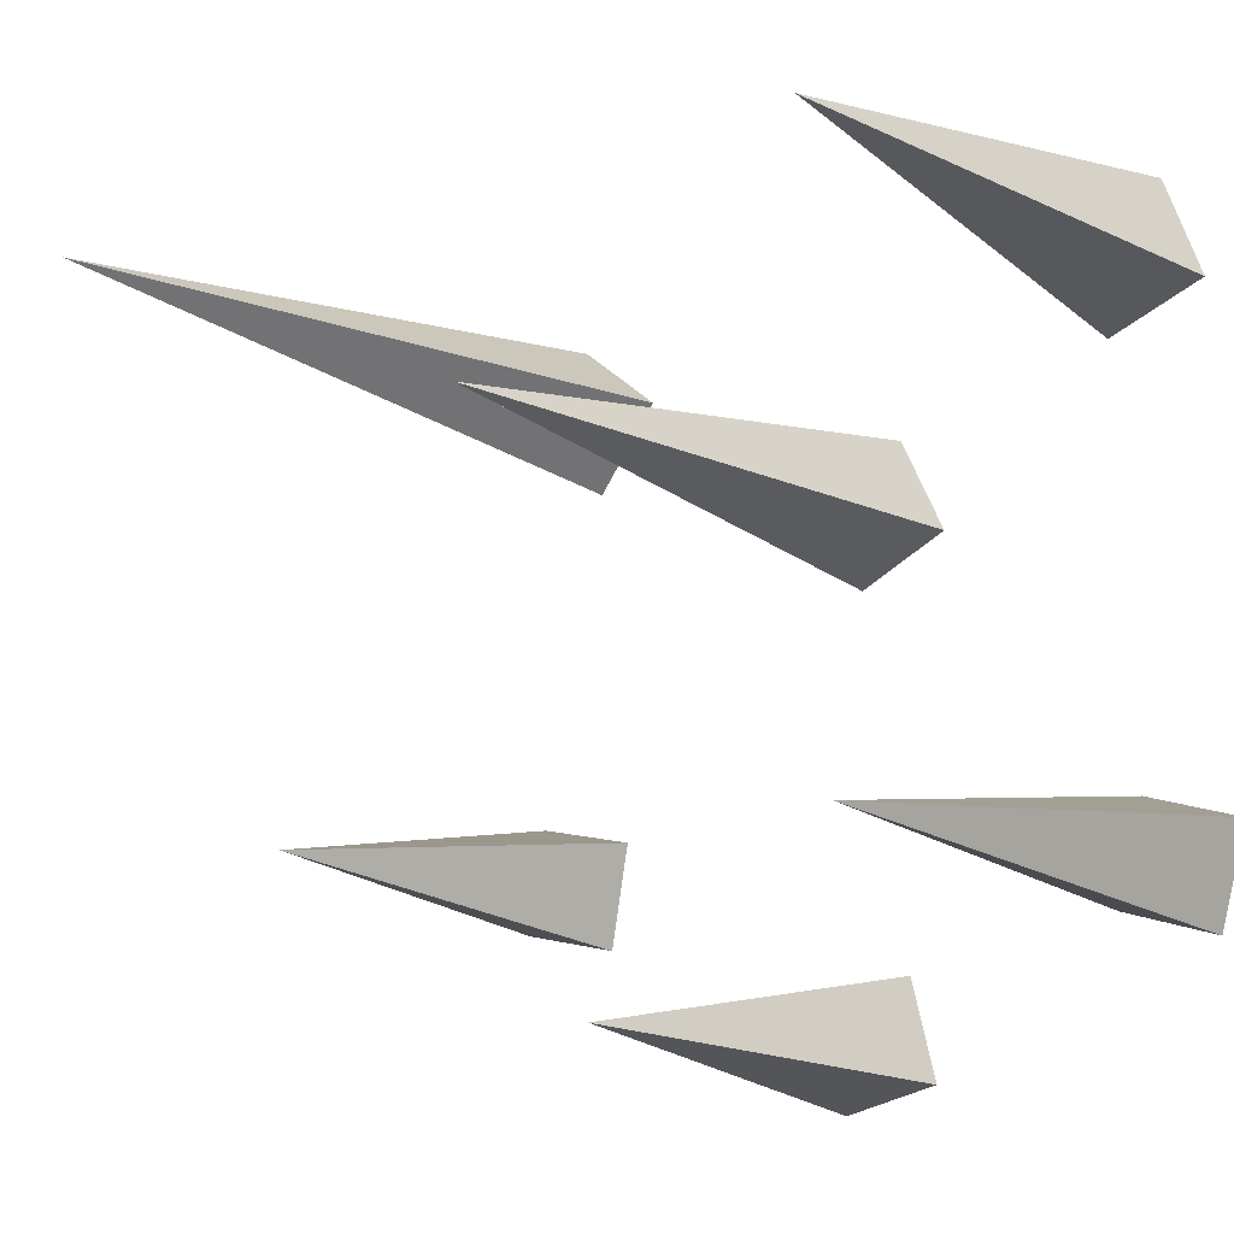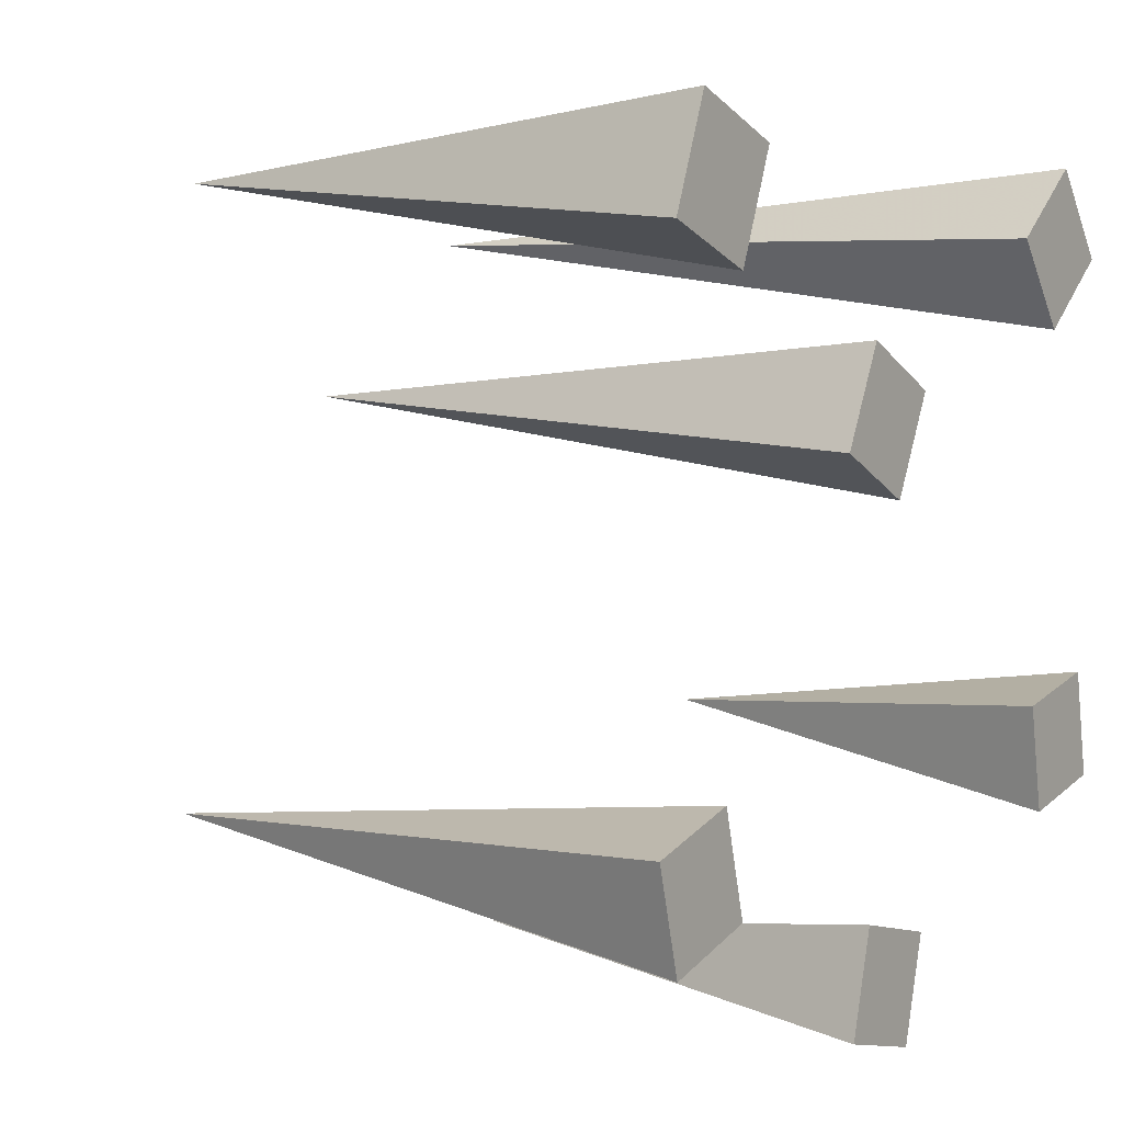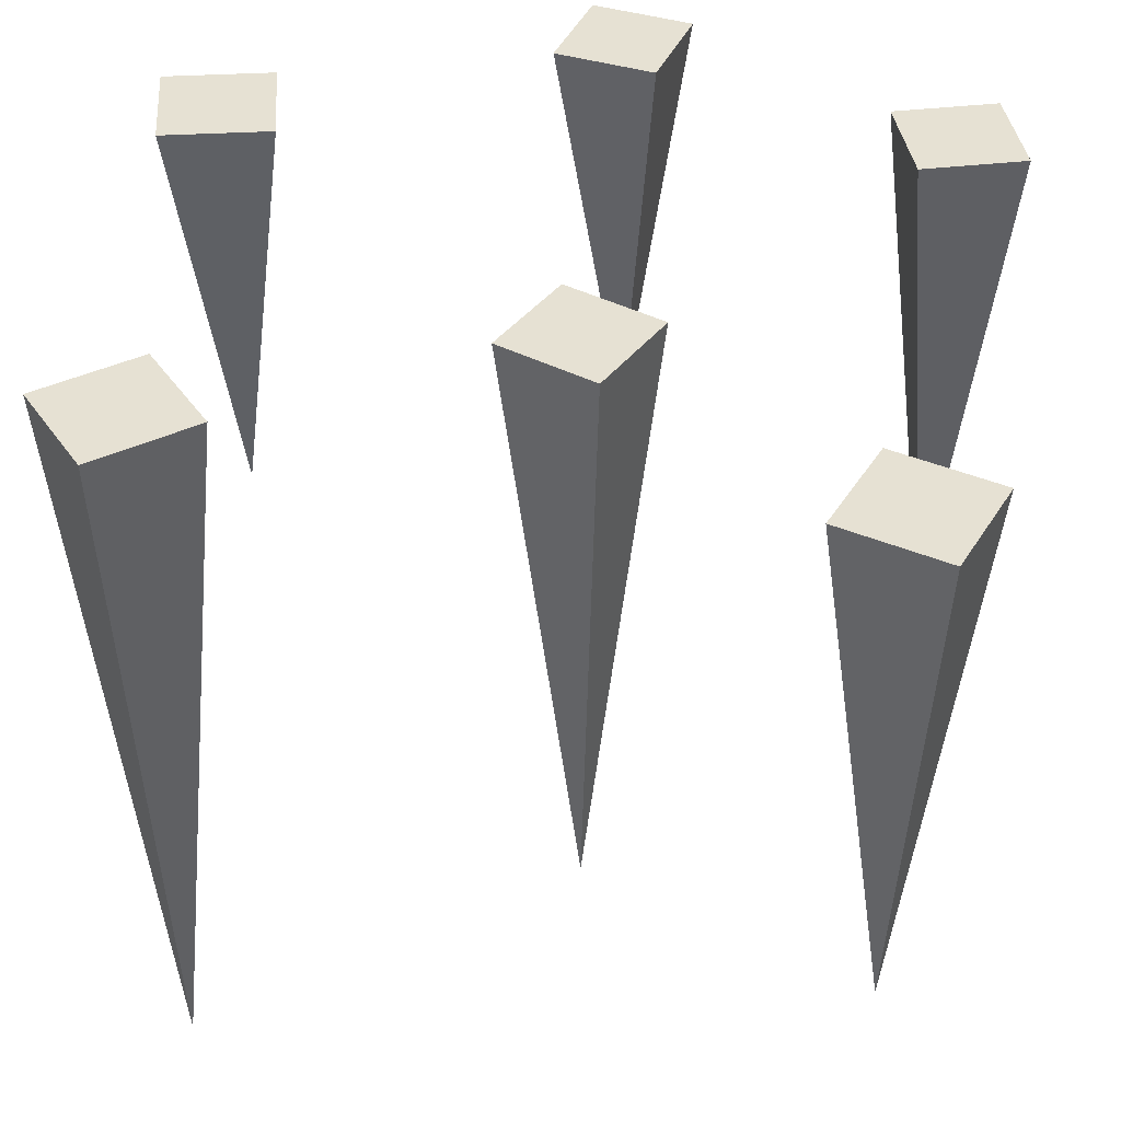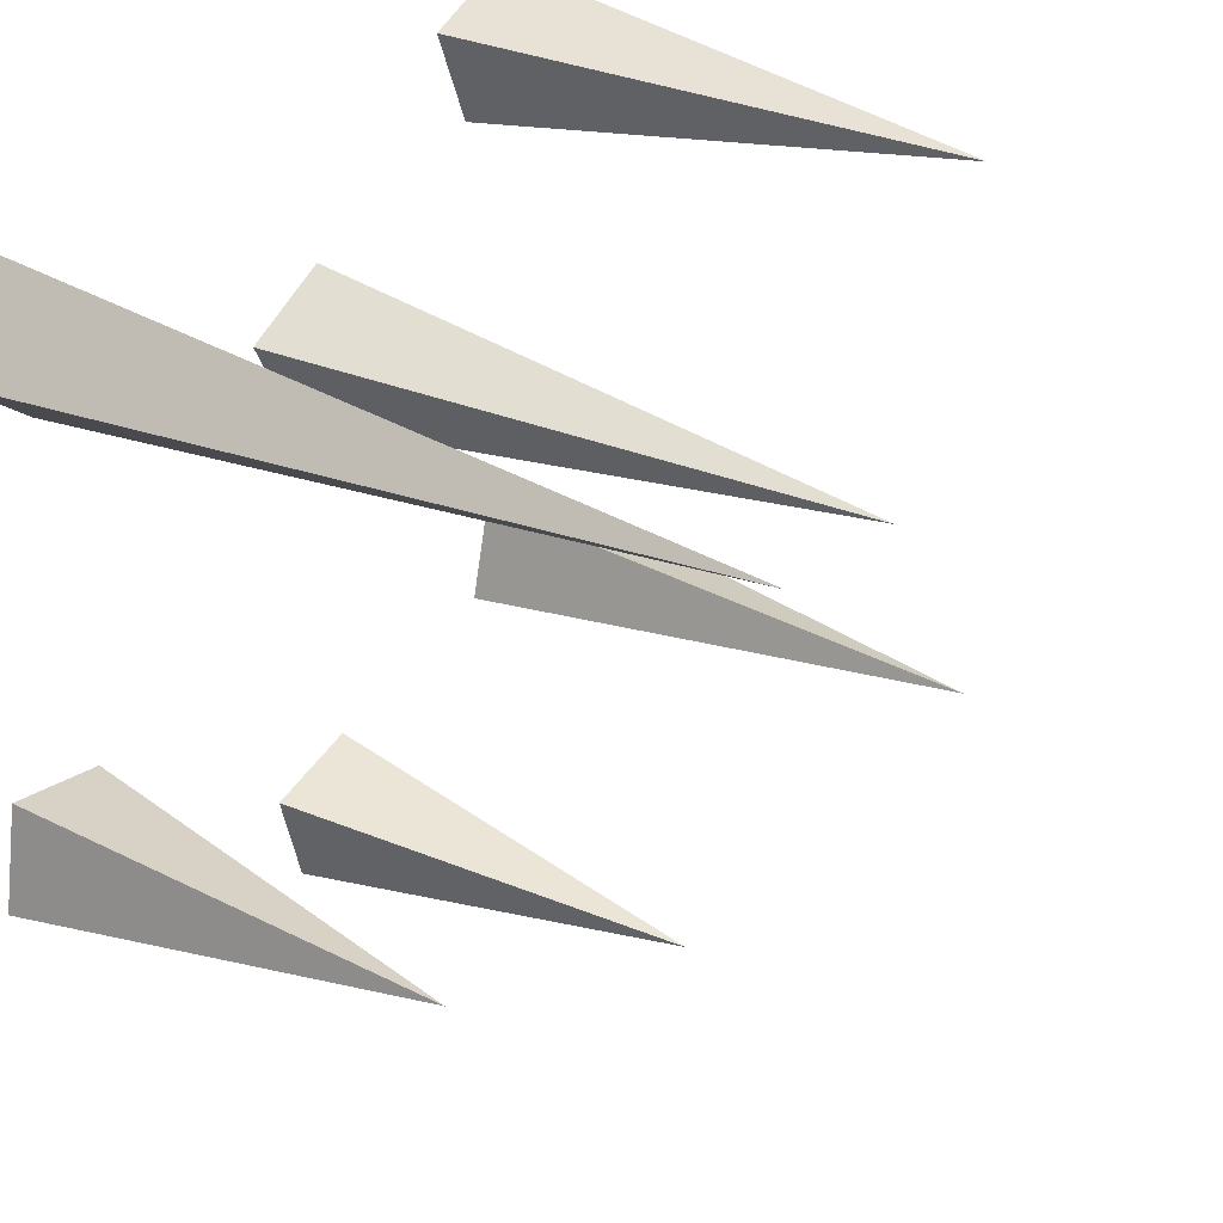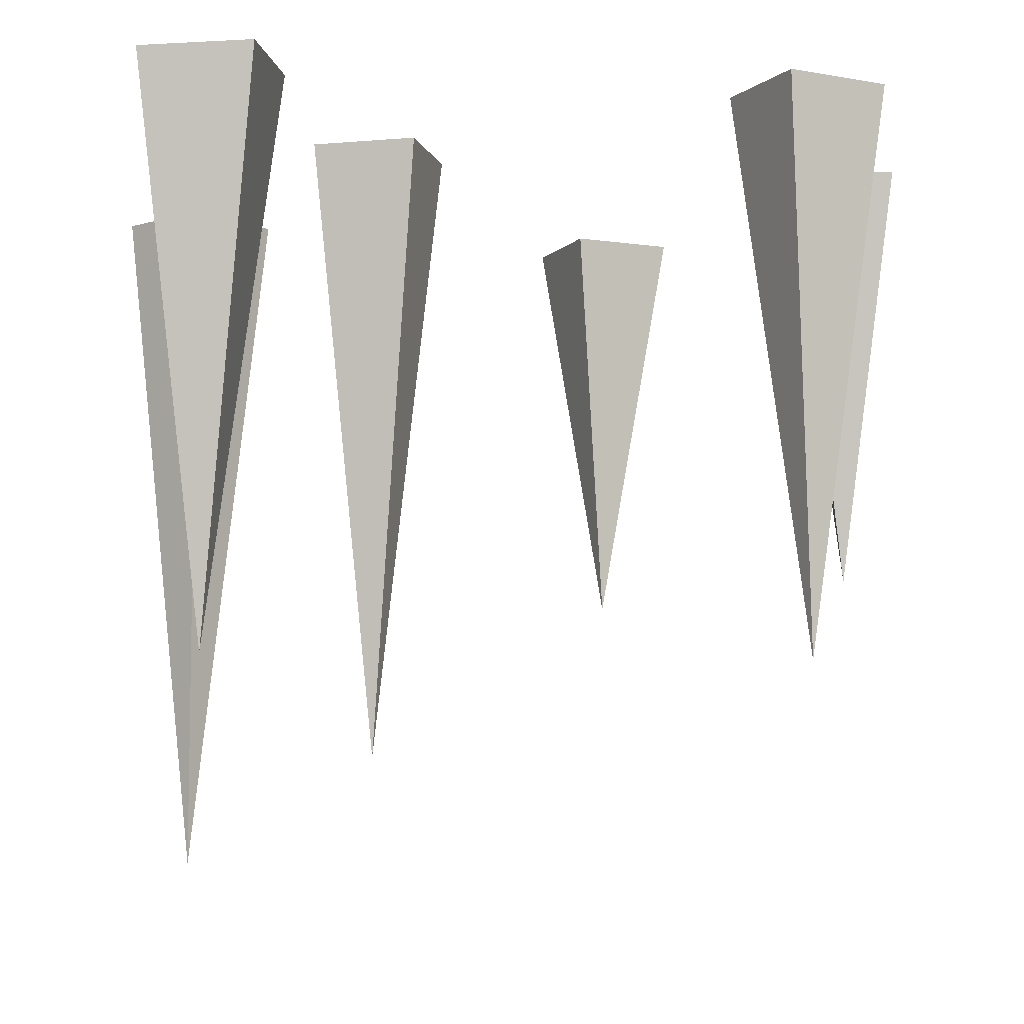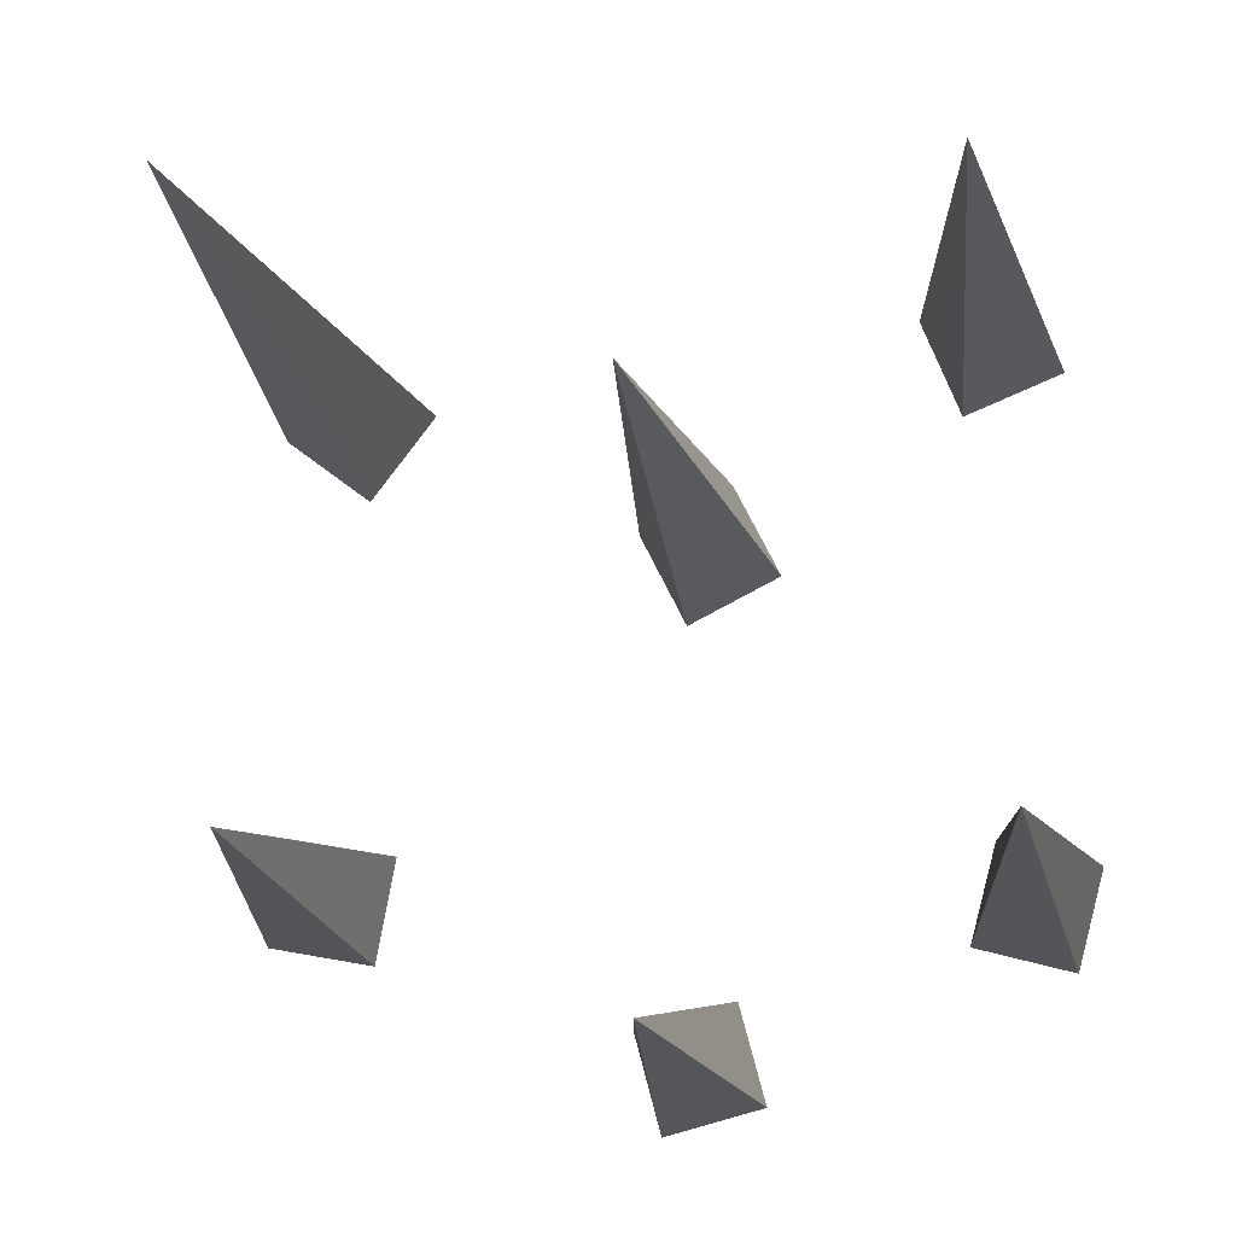
<metadata>
{"format":"obj","ext":"obj","renderer":"f3d","projection":"perspective","resolution":1024,"background":"white","views":[{"elev":-10.7,"azim":38.9,"up":"+Z"},{"elev":6.4,"azim":123.8,"up":"+Z"},{"elev":38.9,"azim":6.6,"up":"+Y"},{"elev":31.0,"azim":-55.7,"up":"+Z"},{"elev":-7.4,"azim":77.4,"up":"+Y"},{"elev":-13.5,"azim":9.2,"up":"+Z"}]}
</metadata>
<code>
o object/3292
v -6 0 -61
v 9 0 -57
v 0 -64 -51
v -10 0 -46
v 5 0 -42
v 38 0 -35
v 53 0 -39
v 48 -80 -29
v 42 0 -20
v 57 0 -24
v -2 0 13
v 12 0 20
v 2 -92 24
v -9 0 27
v 5 0 34
v -64 0 -33
v -48 0 -36
v -54 -64 -26
v -61 0 -17
v -45 0 -20
v 39 0 43
v 54 0 49
v 44 -80 54
v 33 0 58
v 48 0 64
v -63 0 44
v -50 0 34
v -51 -108 46
v -53 0 57
v -40 0 47
f 1 2 3
f 1 3 4
f 1 4 2
f 2 4 5
f 2 5 3
f 3 5 4
f 6 7 8
f 6 8 9
f 6 9 7
f 7 9 10
f 7 10 8
f 8 10 9
f 11 12 13
f 11 13 14
f 11 14 12
f 12 14 15
f 12 15 13
f 13 15 14
f 16 17 18
f 16 18 19
f 16 19 17
f 17 19 20
f 17 20 18
f 18 20 19
f 21 22 23
f 21 23 24
f 21 24 22
f 22 24 25
f 22 25 23
f 23 25 24
f 26 27 28
f 26 28 29
f 26 29 27
f 27 29 30
f 27 30 28
f 28 30 29

</code>
